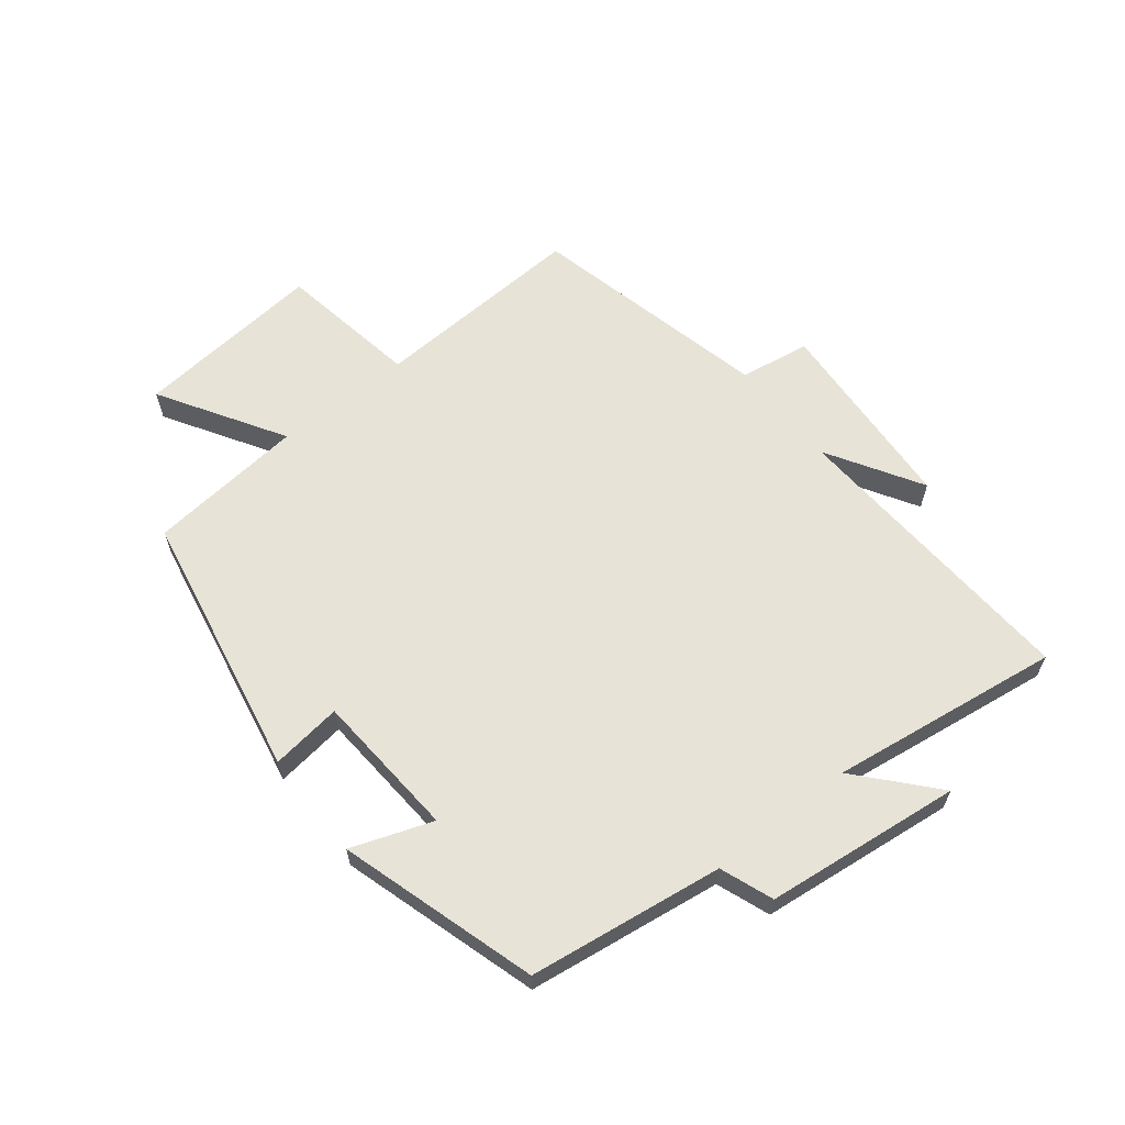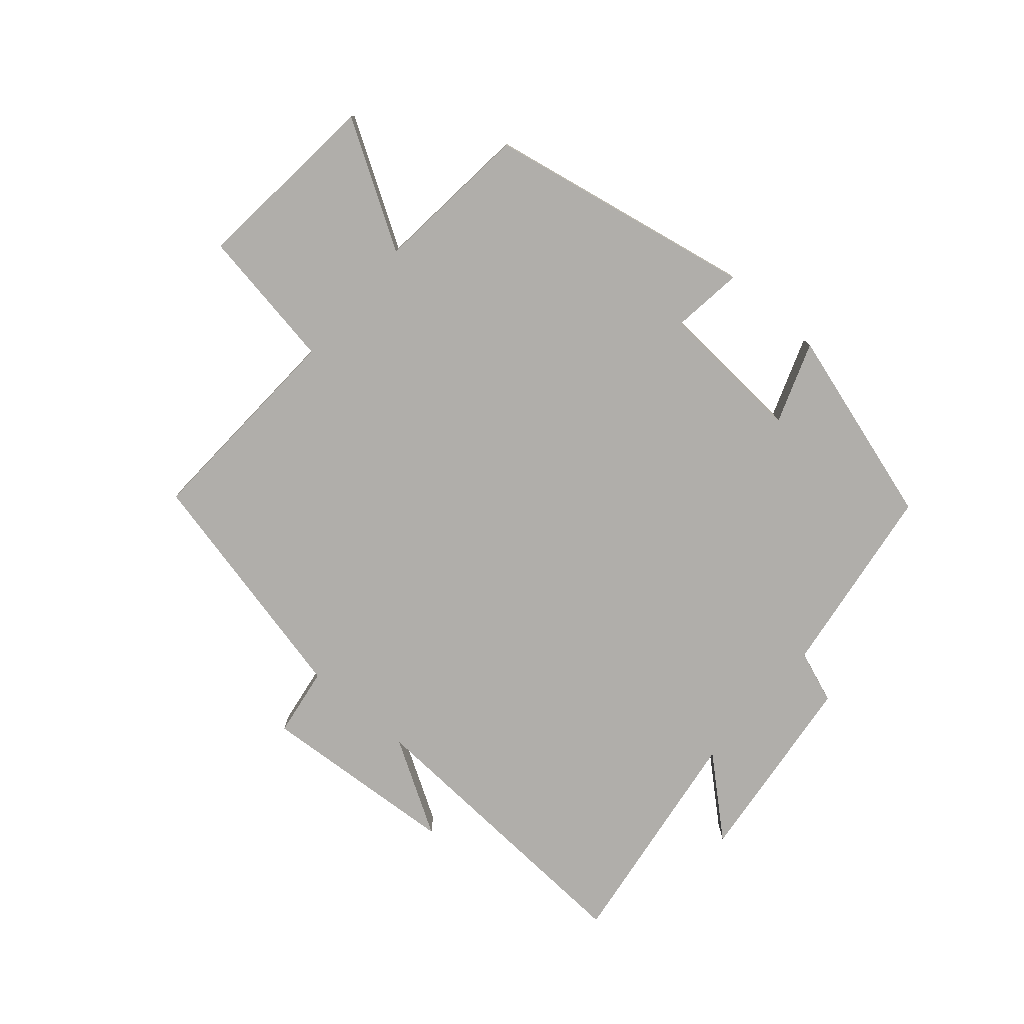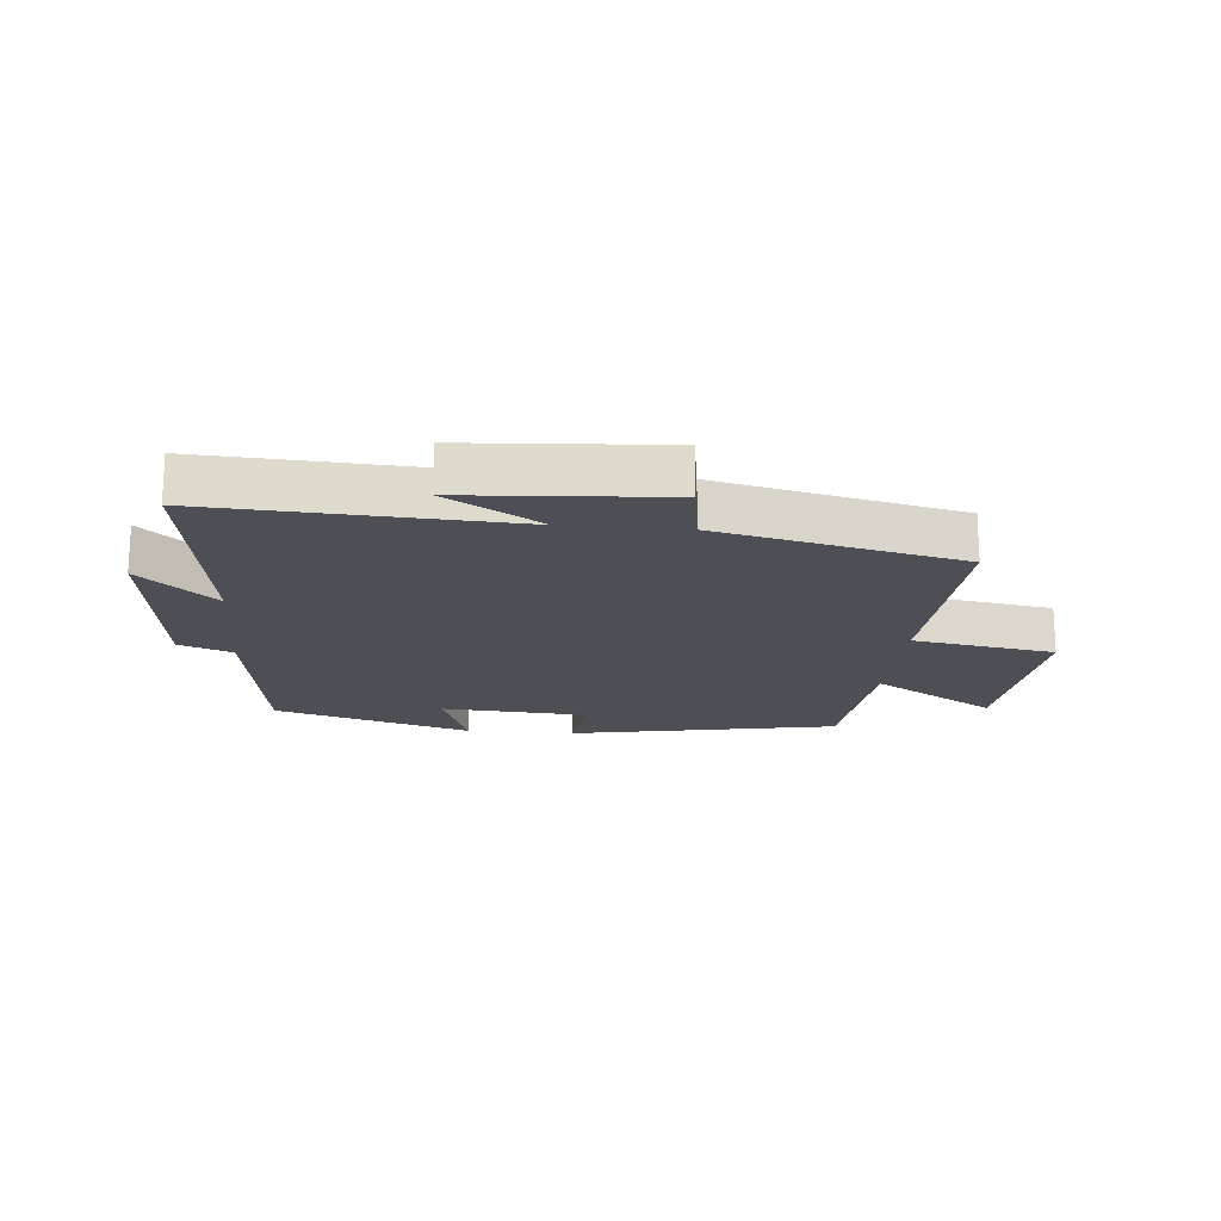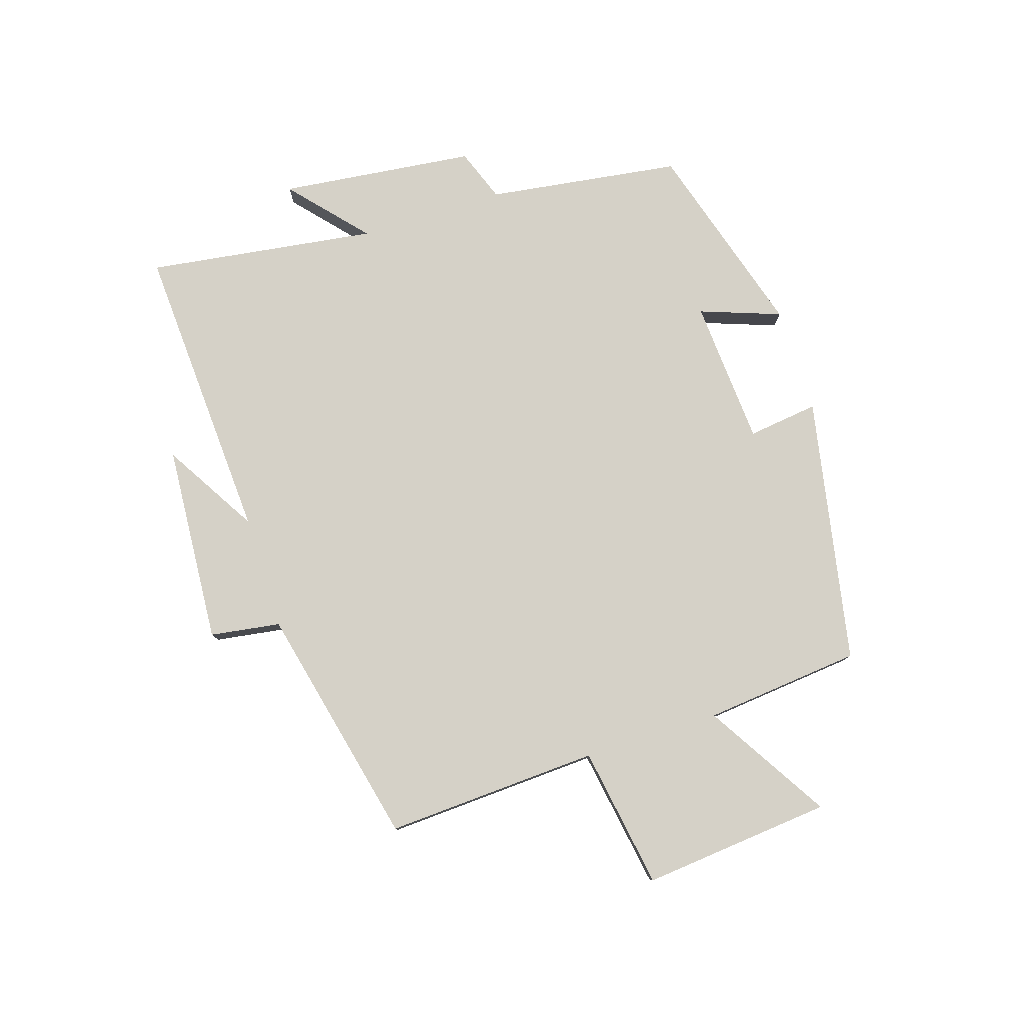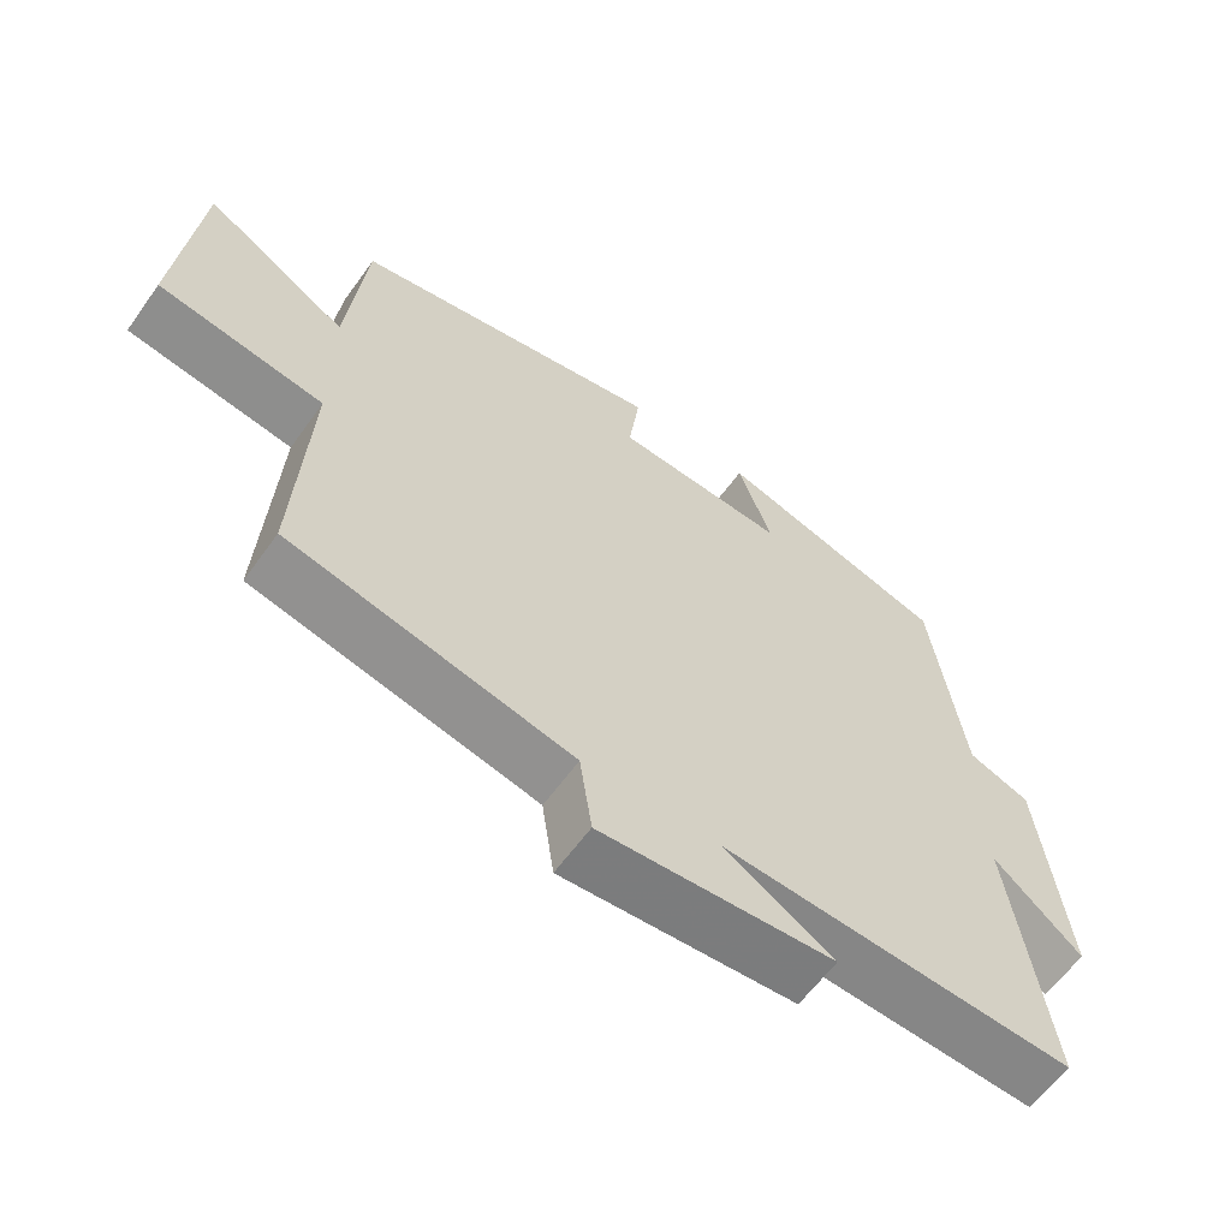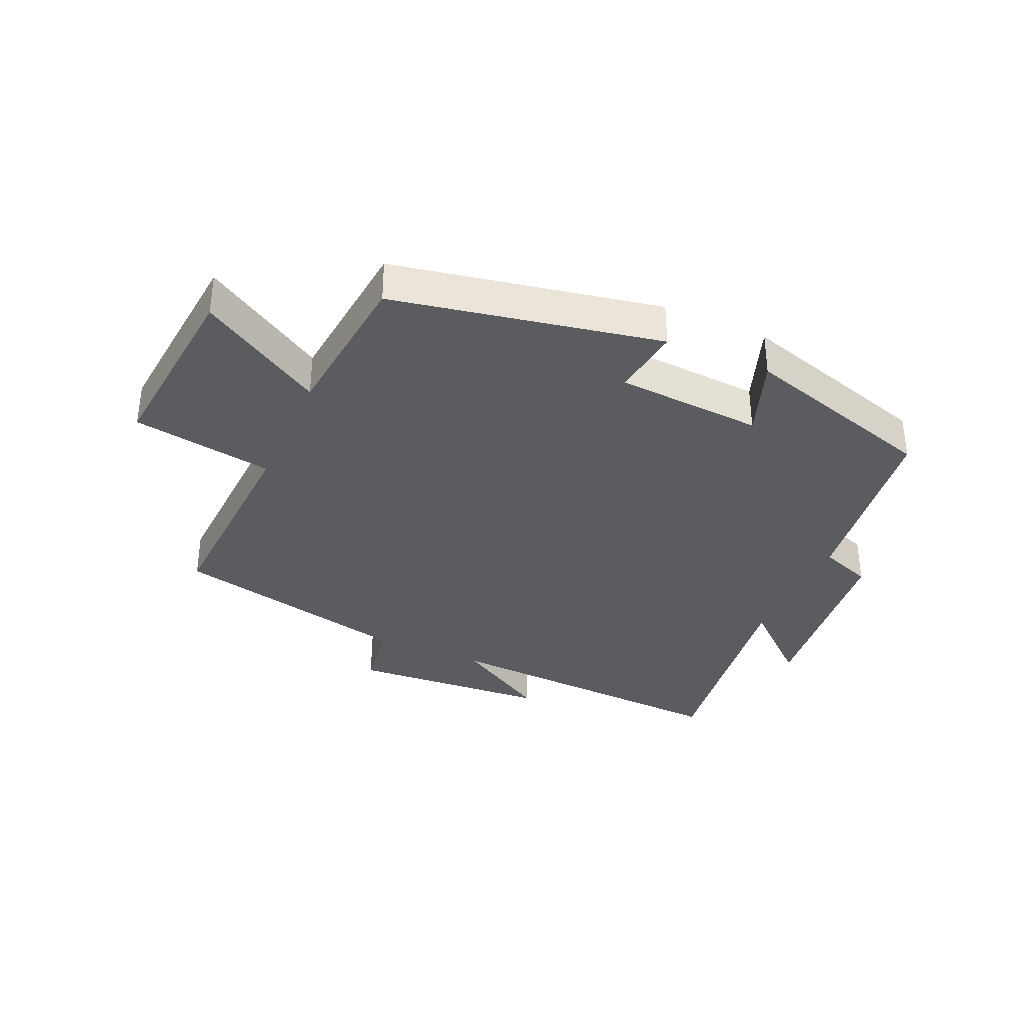
<metadata>
{"format":"obj","ext":"obj","renderer":"f3d","projection":"perspective","resolution":1024,"background":"white","views":[{"elev":62.3,"azim":51.6,"up":"+Y"},{"elev":-77.7,"azim":-40.7,"up":"+Y"},{"elev":-18.4,"azim":174.8,"up":"+Y"},{"elev":79.2,"azim":-107.6,"up":"+Y"},{"elev":-60.7,"azim":-35.5,"up":"+Z"},{"elev":-35.0,"azim":-23.8,"up":"+Y"}]}
</metadata>
<code>
v 0.552 0.07 -0.527
v 0.062 0.07 -0.5
v 0.215 0.07 -0.592
v -0.109 0.07 -0.614
v -0.126 0.07 -0.5
v -0.518 0.07 -0.41
v -0.5 0.07 -0.062
v -0.73 0.07 -0.024
v -0.7 0.07 0.284
v -0.5 0.07 0.162
v -0.474 0.07 0.417
v -0.04 0.07 0.5
v -0.055 0.07 0.385
v 0.183 0.07 0.369
v 0.136 0.07 0.5
v 0.456 0.07 0.404
v 0.5 0.07 0.089
v 0.586 0.07 0.057
v 0.622 0.07 -0.261
v 0.5 0.07 -0.153
v 0.552 0 -0.527
v 0.062 0 -0.5
v 0.215 0 -0.592
v -0.109 0 -0.614
v -0.126 0 -0.5
v -0.518 0 -0.41
v -0.5 0 -0.062
v -0.73 0 -0.024
v -0.7 0 0.284
v -0.5 0 0.162
v -0.474 0 0.417
v -0.04 0 0.5
v -0.055 0 0.385
v 0.183 0 0.369
v 0.136 0 0.5
v 0.456 0 0.404
v 0.5 0 0.089
v 0.586 0 0.057
v 0.622 0 -0.261
v 0.5 0 -0.153
f 17 18 19 20
f 16 17 20
f 15 16 20
f 14 15 20
f 20 1 2
f 14 20 2
f 13 14 2
f 10 11 12 13
f 10 13 2
f 7 8 9 10
f 7 10 2
f 5 6 7 2
f 2 3 4 5
f 40 39 38 37
f 40 37 36
f 40 36 35
f 40 35 34
f 22 21 40
f 22 40 34
f 22 34 33
f 33 32 31 30
f 22 33 30
f 30 29 28 27
f 22 30 27
f 22 27 26 25
f 25 24 23 22
f 1 21 22 2
f 2 22 23 3
f 3 23 24 4
f 4 24 25 5
f 5 25 26 6
f 6 26 27 7
f 7 27 28 8
f 8 28 29 9
f 9 29 30 10
f 10 30 31 11
f 11 31 32 12
f 12 32 33 13
f 13 33 34 14
f 14 34 35 15
f 15 35 36 16
f 16 36 37 17
f 17 37 38 18
f 18 38 39 19
f 19 39 40 20
f 20 40 21 1

</code>
